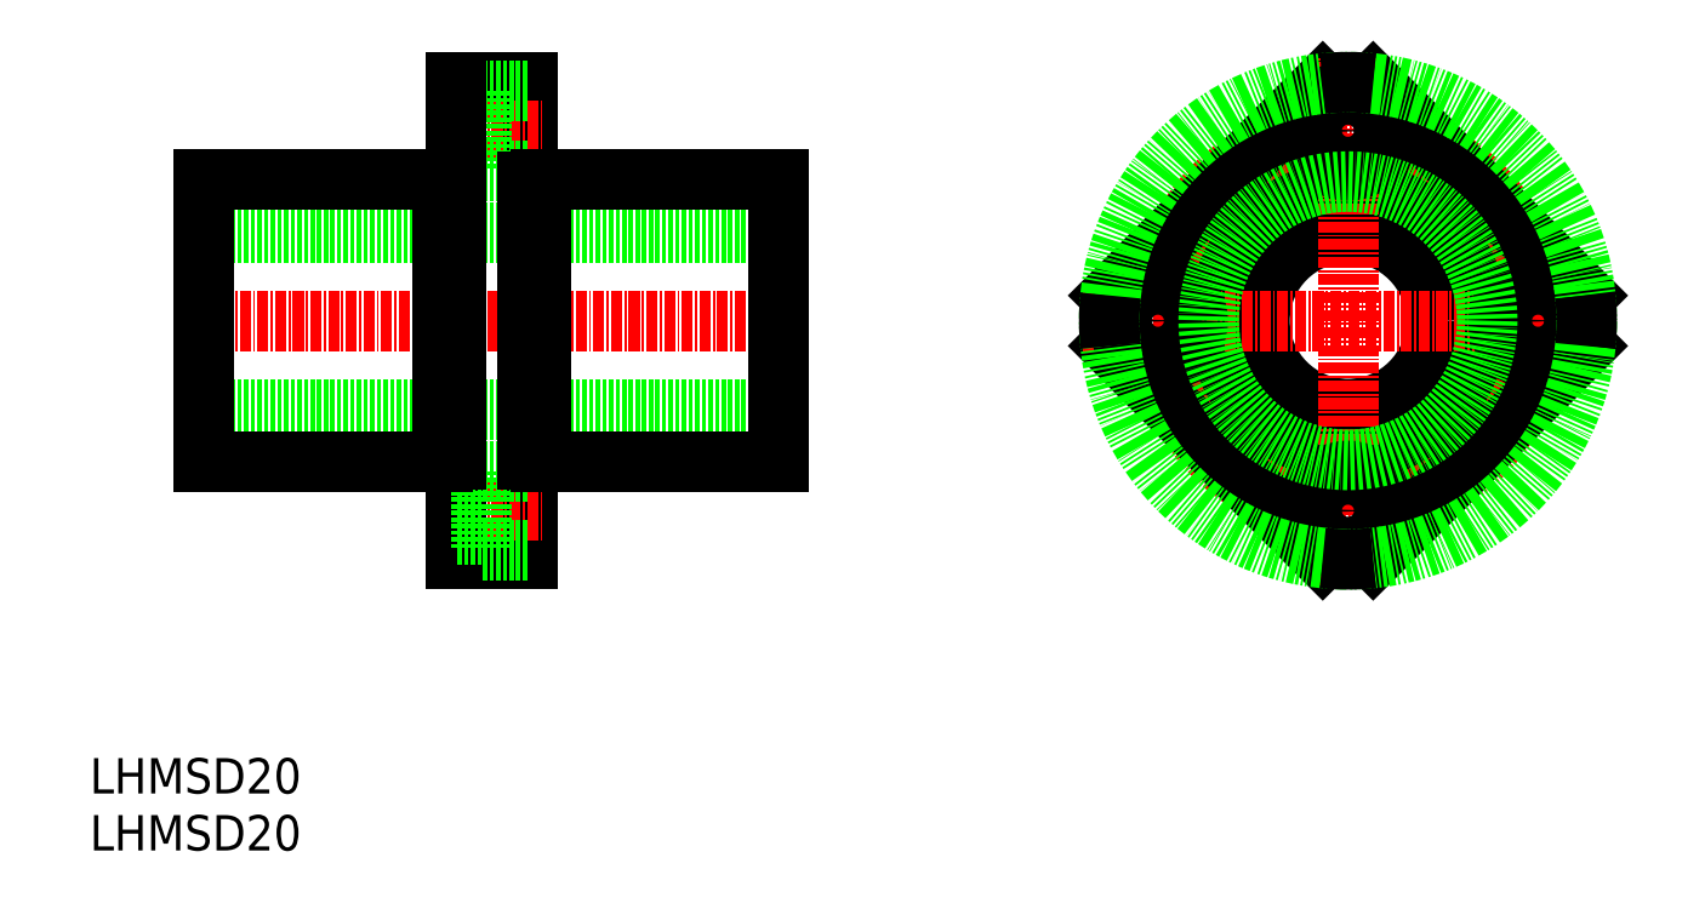
<metadata>
{"format":"dxf","ext":"dxf","renderer":"ezdxf+matplotlib","layout":"modelspace","background":"white","min_lineweight":24,"dpi":150}
</metadata>
<code>
0
SECTION
2
ENTITIES
0
TEXT
8
0
10
320.9
20
150.3
30
0
40
4
1
LHMSD20
0
TEXT
8
0
10
320.9
20
156.8
30
0
40
4
1
LHMSD20
0
LINE
8
CENTER
10
331.9
20
210.3
30
0
11
400.9
21
210.3
31
0
0
LINE
8
0
10
333.9
20
220.3
30
0
11
398.9
21
220.3
31
0
0
LINE
8
0
10
333.9
20
200.3
30
0
11
398.9
21
200.3
31
0
0
LINE
8
0
10
333.9
20
226.3
30
0
11
360.8
21
226.3
31
0
0
LINE
8
0
10
333.9
20
194.3
30
0
11
360.8
21
194.3
31
0
0
LINE
8
0
10
398.9
20
226.3
30
0
11
398.9
21
194.3
31
0
0
LINE
8
0
10
362.4
20
237.3
30
0
11
370.4
21
237.3
31
0
0
LINE
8
0
10
362.4
20
183.3
30
0
11
370.4
21
183.3
31
0
0
LINE
8
0
10
370.4
20
237.3
30
0
11
370.4
21
183.3
31
0
0
LINE
8
CENTER
10
360.4
20
231.8
30
0
11
372.4
21
231.8
31
0
0
LINE
8
CENTER
10
360.4
20
188.8
30
0
11
372.4
21
188.8
31
0
0
LINE
8
0
10
365.3
20
234.5
30
0
11
362.4
21
234.5
31
0
0
LINE
8
0
10
365.3
20
229
30
0
11
362.4
21
229
31
0
0
LINE
8
0
10
370.4
20
236.3
30
0
11
365.3
21
236.3
31
0
0
LINE
8
0
10
370.4
20
227.3
30
0
11
365.3
21
227.3
31
0
0
LINE
8
0
10
365.3
20
236.3
30
0
11
365.3
21
227.3
31
0
0
LINE
8
0
10
362.4
20
237.3
30
0
11
362.4
21
183.3
31
0
0
LINE
8
0
10
333.9
20
226.3
30
0
11
333.9
21
194.3
31
0
0
LINE
8
0
10
372
20
226.3
30
0
11
398.9
21
226.3
31
0
0
LINE
8
0
10
372
20
194.3
30
0
11
398.9
21
194.3
31
0
0
LINE
8
0
10
365.3
20
191.5
30
0
11
362.4
21
191.5
31
0
0
LINE
8
0
10
365.3
20
186
30
0
11
362.4
21
186
31
0
0
LINE
8
0
10
370.4
20
193.3
30
0
11
365.3
21
193.3
31
0
0
LINE
8
0
10
370.4
20
184.3
30
0
11
365.3
21
184.3
31
0
0
LINE
8
0
10
365.3
20
193.3
30
0
11
365.3
21
184.3
31
0
0
LINE
8
0
10
372
20
226.3
30
0
11
372
21
194.3
31
0
0
LINE
8
0
10
360.8
20
226.3
30
0
11
360.8
21
194.3
31
0
0
LINE
8
0
10
370.4
20
226
30
0
11
372
21
226
31
0
0
LINE
8
0
10
360.8
20
226
30
0
11
362.4
21
226
31
0
0
LINE
8
0
10
370.4
20
194.5
30
0
11
372
21
194.5
31
0
0
LINE
8
0
10
360.8
20
194.5
30
0
11
362.4
21
194.5
31
0
0
CIRCLE
8
0
10
463.2
20
210.3
30
0
40
10
0
CIRCLE
8
0
10
463.2
20
210.3
30
0
40
16
0
CIRCLE
8
CENTER
10
463.2
20
210.3
30
0
40
21.5
0
LINE
8
0
10
460.4
20
237.1
30
0
11
436.4
21
213.1
31
0
0
LINE
8
0
10
460.4
20
183.4
30
0
11
436.4
21
207.4
31
0
0
LINE
8
CENTER
10
433.2
20
210.3
30
0
11
493.2
21
210.3
31
0
0
CIRCLE
8
0
10
441.7
20
210.3
30
0
40
4.5
0
CIRCLE
8
0
10
441.7
20
210.3
30
0
40
2.75
0
LINE
8
0
10
490.1
20
213.1
30
0
11
466.1
21
237.1
31
0
0
LINE
8
CENTER
10
463.2
20
180.3
30
0
11
463.2
21
240.3
31
0
0
LINE
8
0
10
490.1
20
207.4
30
0
11
466.1
21
183.4
31
0
0
CIRCLE
8
0
10
463.2
20
188.8
30
0
40
4.5
0
CIRCLE
8
0
10
463.2
20
188.8
30
0
40
2.75
0
CIRCLE
8
0
10
484.7
20
210.3
30
0
40
4.5
0
CIRCLE
8
0
10
484.7
20
210.3
30
0
40
2.75
0
CIRCLE
8
0
10
463.2
20
231.8
30
0
40
4.5
0
CIRCLE
8
0
10
463.2
20
231.8
30
0
40
2.75
0
CIRCLE
8
0
10
463.2
20
210.3
30
0
40
27
0
ARC
8
0
10
463.2
20
210.3
30
0
40
27
50
353.9
51
6.058
0
ARC
8
0
10
463.2
20
210.3
30
0
40
27
50
83.94
51
96.06
0
ARC
8
0
10
463.2
20
210.3
30
0
40
27
50
173.9
51
186.1
0
ARC
8
0
10
463.2
20
210.3
30
0
40
27
50
263.9
51
276.1
0
CIRCLE
8
0
10
463.2
20
210.3
30
0
40
15.75
0
ENDSEC
0
EOF

</code>
